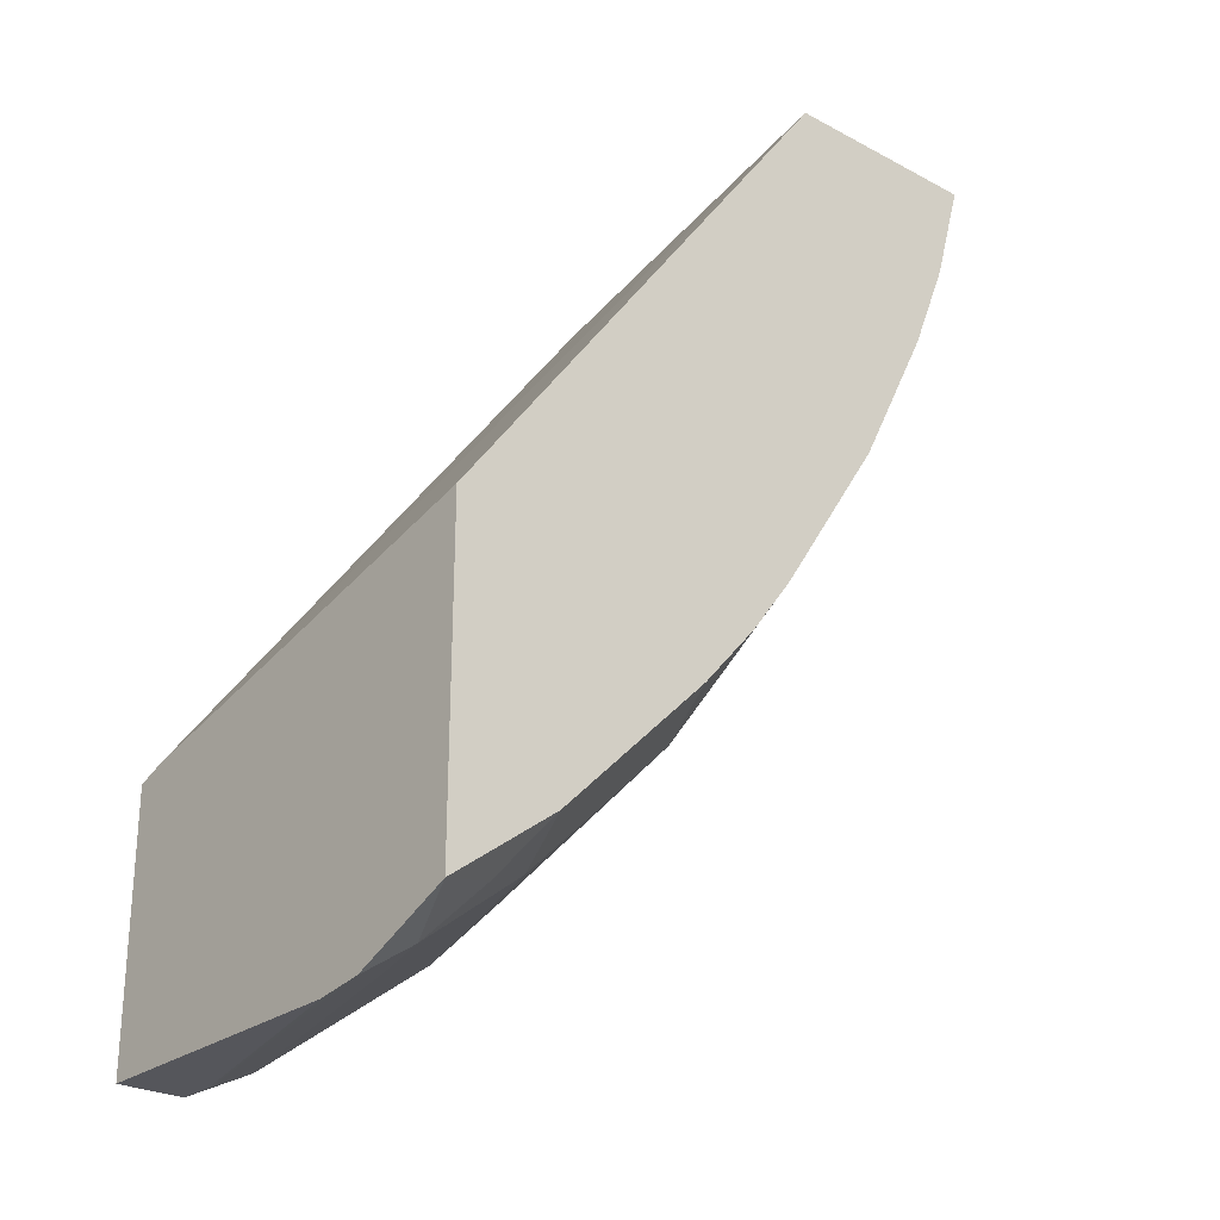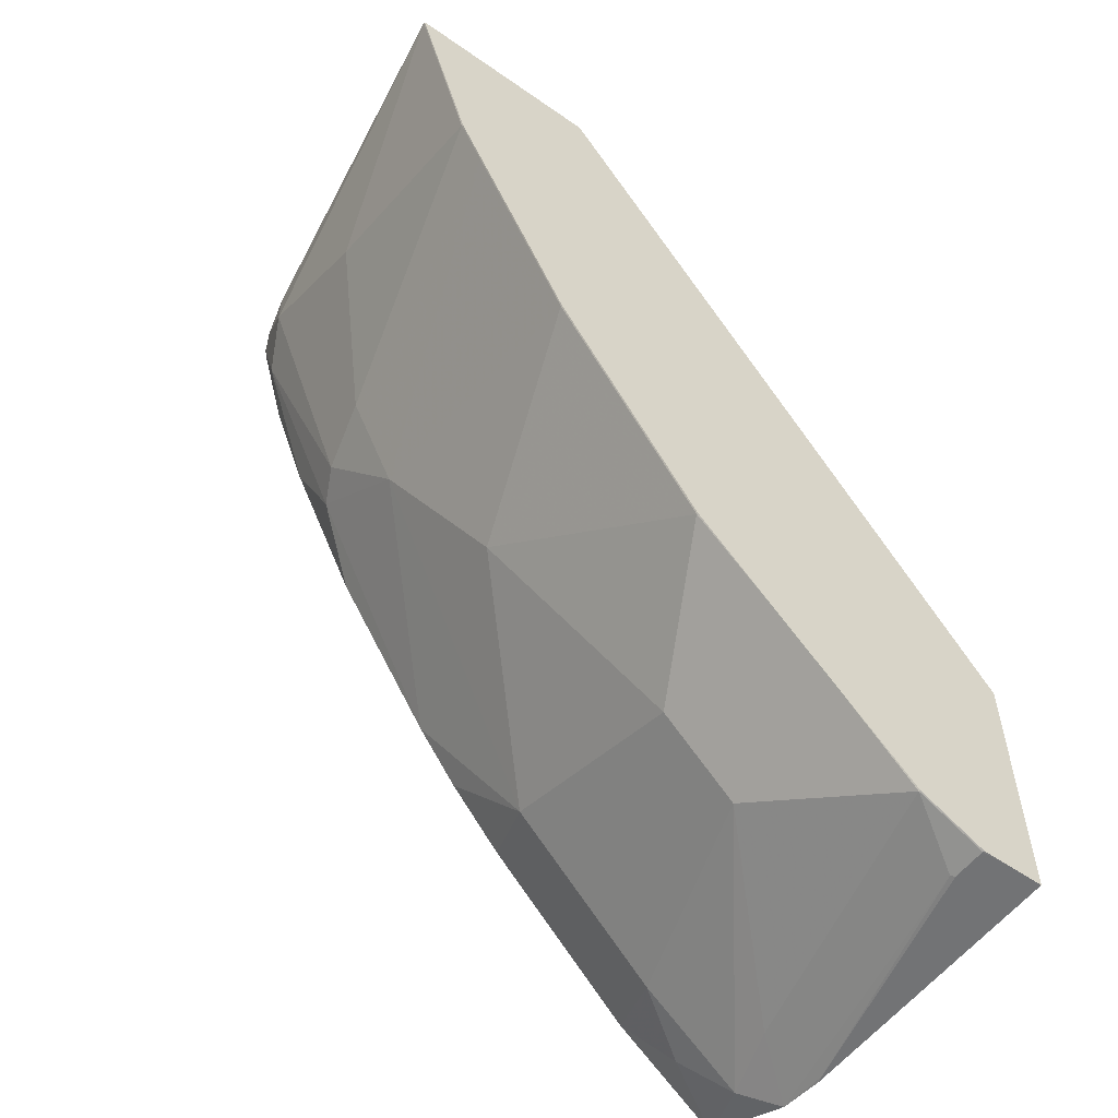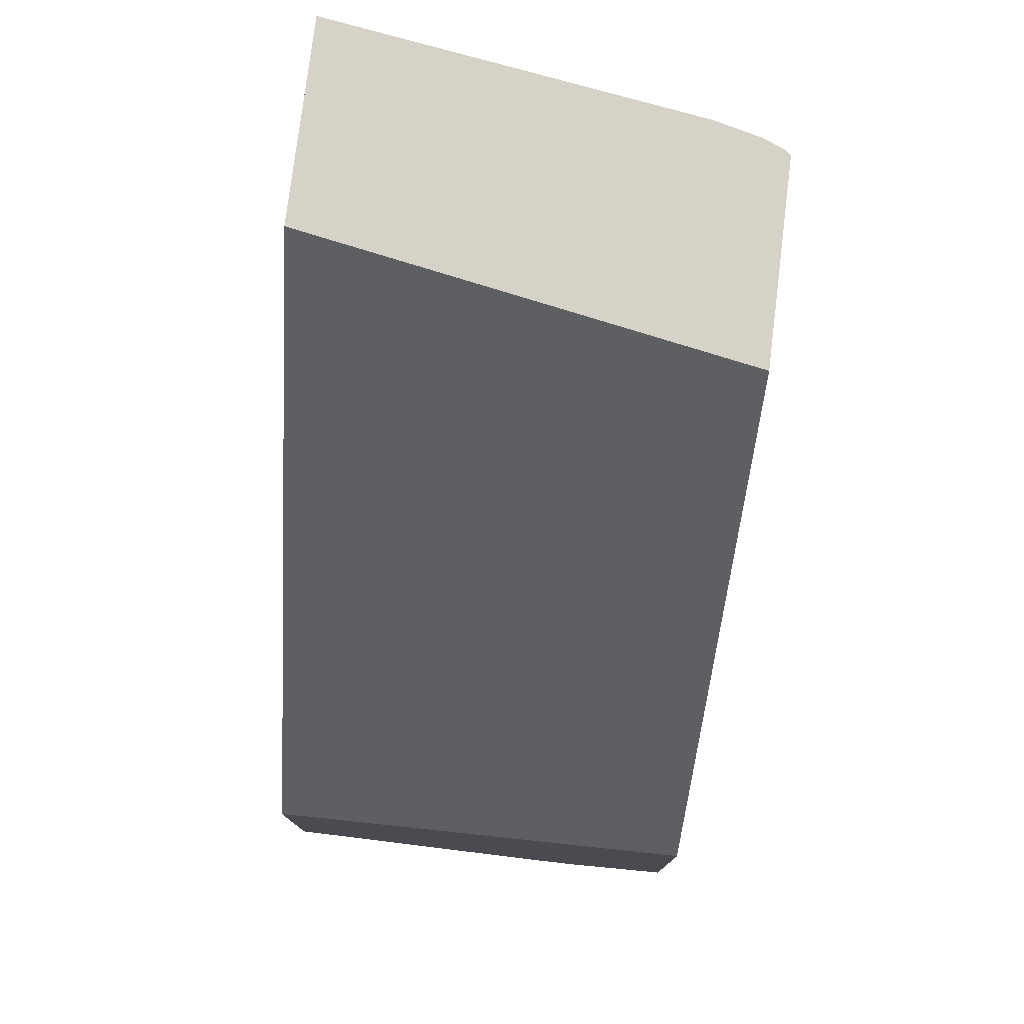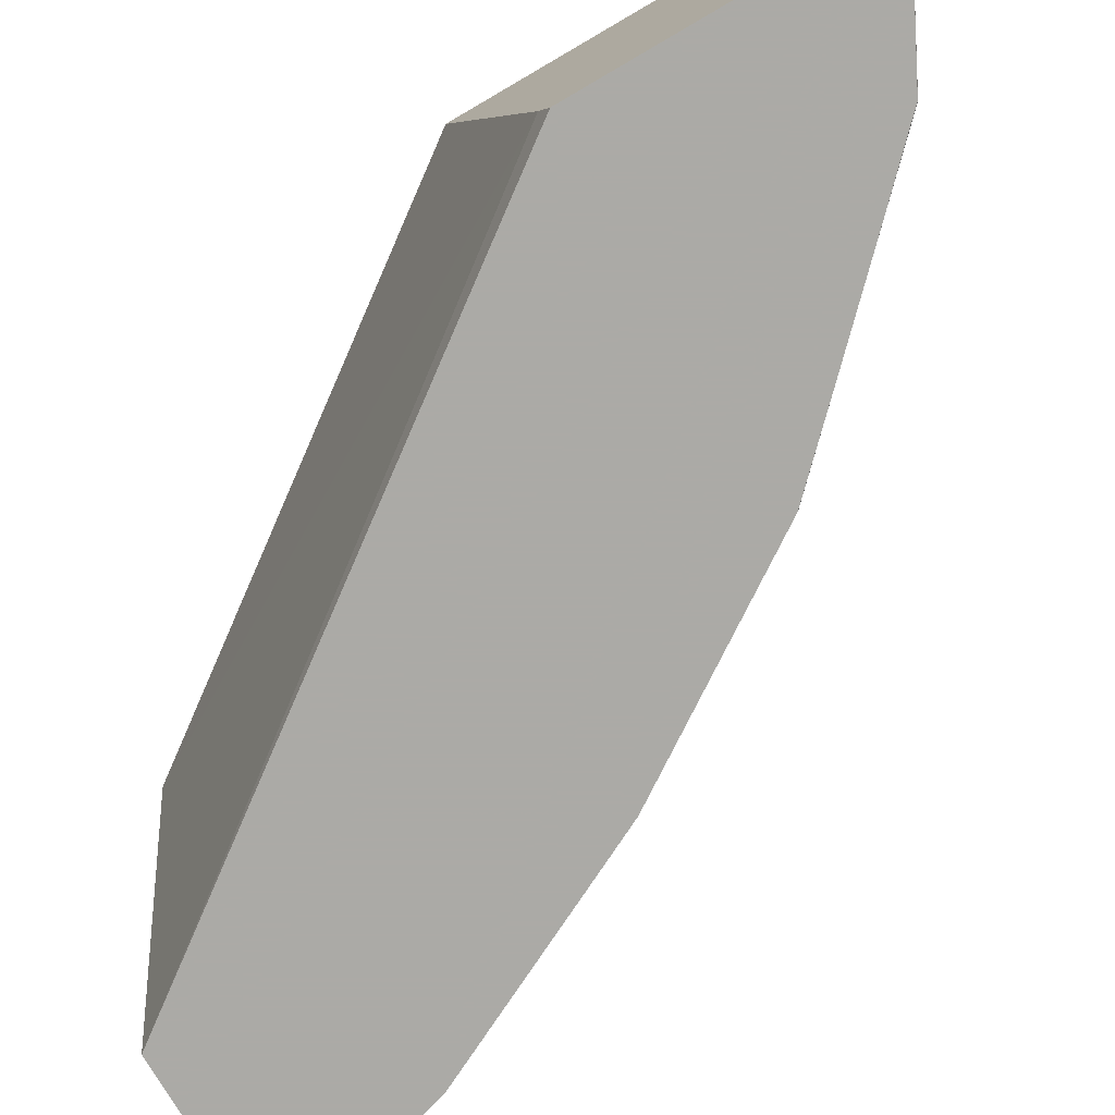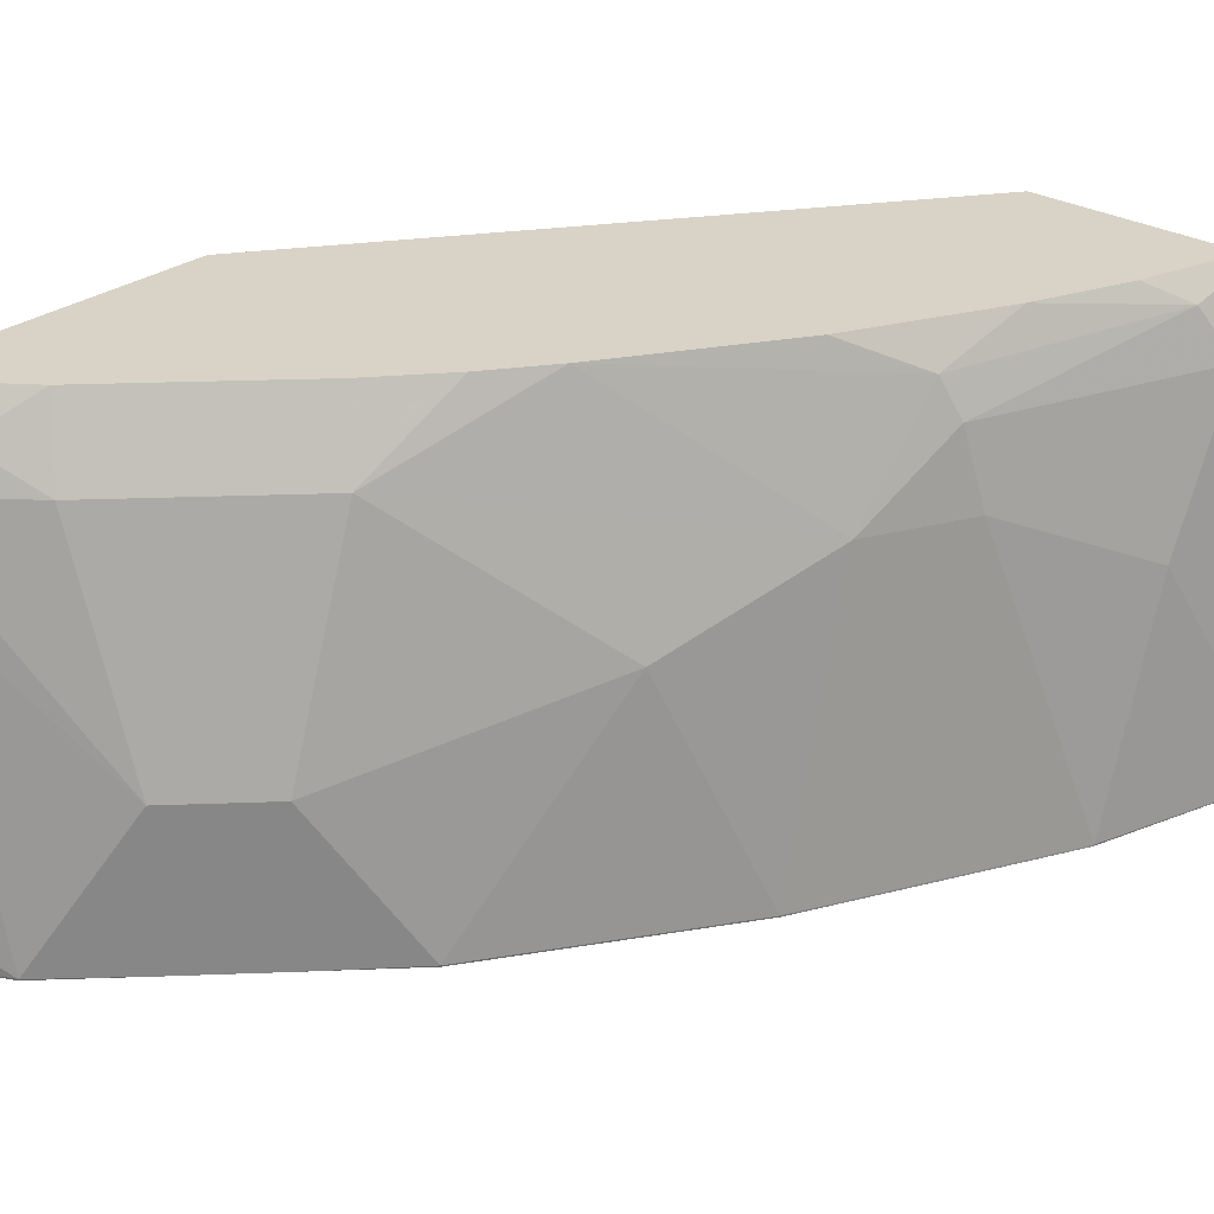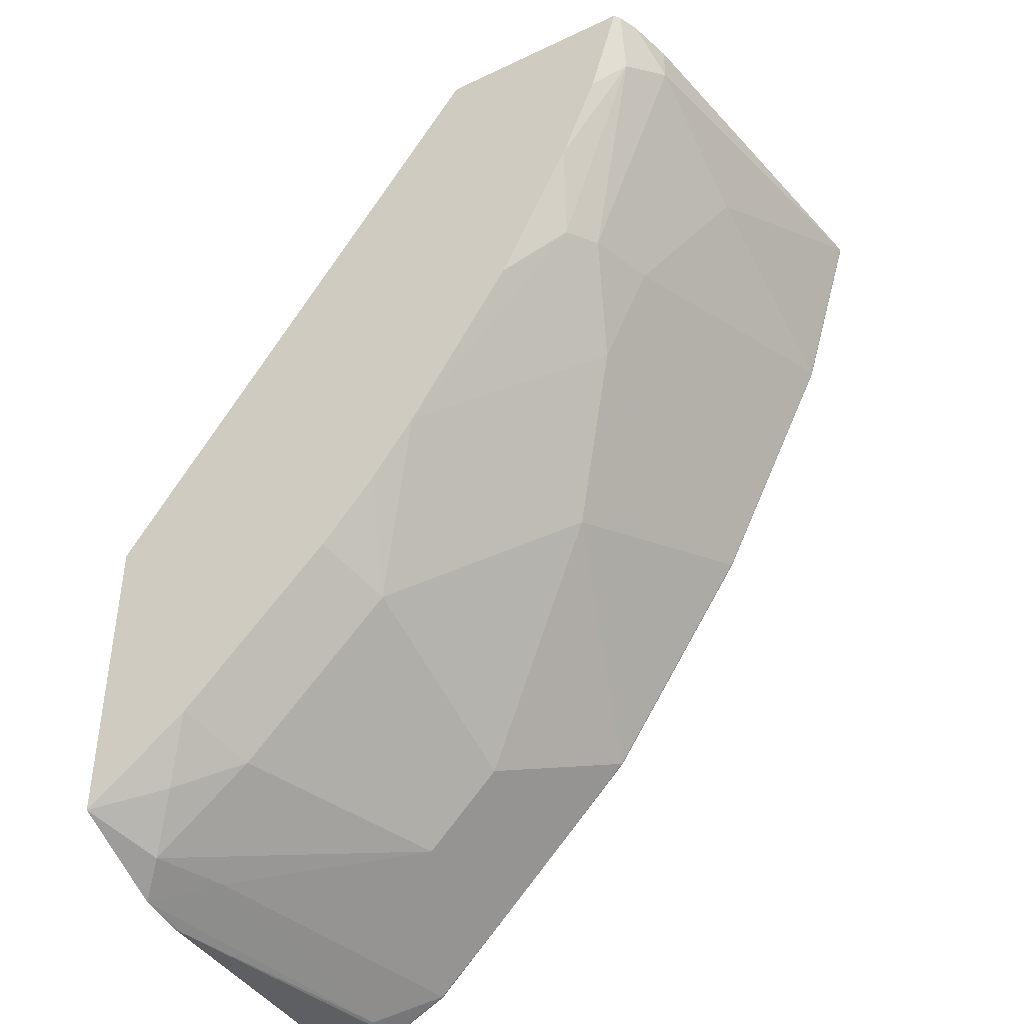
<metadata>
{"format":"obj","ext":"obj","renderer":"f3d","projection":"perspective","resolution":1024,"background":"white","views":[{"elev":-26.3,"azim":-40.1,"up":"+Y"},{"elev":-55.7,"azim":143.8,"up":"+Y"},{"elev":77.4,"azim":-83.0,"up":"+Y"},{"elev":-75.9,"azim":-59.8,"up":"+Z"},{"elev":27.9,"azim":41.7,"up":"+Z"},{"elev":-41.8,"azim":29.7,"up":"+Y"}]}
</metadata>
<code>
v 0.3994 -0.4442 -0.0007359
v 0.4169 -0.4442 -0.0007359
v 0.3994 -0.4442 0.1489
v 0.3994 -0.3097 -0.0007359
v 0.4322 -0.4442 -0.0007359
v 0.4324 -0.4442 1.916e-05
v 0.4006 -0.4442 0.145
v 0.3994 -0.441 0.173
v 0.3994 -0.3044 0.01423
v 0.6415 0.02036 -0.0007359
v 0.4399 -0.4403 -0.0007359
v 0.4324 -0.4442 0.01727
v 0.4655 -0.4277 1.916e-05
v 0.434 -0.4434 0.01887
v 0.4277 -0.4277 0.151
v 0.4152 -0.4293 0.1887
v 0.3994 -0.4177 0.2261
v 0.3994 -0.255 0.2261
v 0.6 0.02036 0.2261
v 0.7461 0.02036 -0.0007359
v 0.4651 -0.4276 -0.0007359
v 0.5032 -0.3899 -0.0007359
v 0.5786 -0.3145 1.916e-05
v 0.5032 -0.3899 0.0755
v 0.434 -0.4057 0.2076
v 0.4655 -0.3899 0.1887
v 0.4526 -0.3778 0.2261
v 0.7042 0.02036 0.2261
v 0.717 -0.07551 1.916e-05
v 0.7167 -0.07623 -0.0007359
v 0.7461 0.02036 1.916e-05
v 0.5409 -0.3522 -0.0007359
v 0.6164 -0.239 0.1132
v 0.5409 -0.3522 0.0755
v 0.5787 -0.3142 -0.0007359
v 0.6542 -0.2011 -0.0007359
v 0.6541 -0.2013 1.916e-05
v 0.5409 -0.3145 0.1887
v 0.453 -0.3775 0.2261
v 0.7067 0.02036 0.2229
v 0.7038 0.01881 0.2261
v 0.7045 -0.01261 0.2138
v 0.717 -0.03776 0.1132
v 0.6793 -0.1133 0.151
v 0.7045 -0.1007 1.916e-05
v 0.6668 -0.1759 -0.0007359
v 0.717 0.02036 0.1887
v 0.717 -1.349e-05 0.1887
v 0.6541 -0.1635 0.151
v 0.6164 -0.2013 0.1887
v 0.5786 -0.2392 0.2261
v 0.5566 -0.2691 0.2261
v 0.5565 -0.2692 0.2261
v 0.5287 -0.3018 0.2261
v 0.5285 -0.302 0.2261
v 0.7112 0.02036 0.212
v 0.6983 -0.0003318 0.2261
v 0.6891 -0.03253 0.2261
v 0.6698 -0.08051 0.2261
v 0.6604 -0.1227 0.2076
v 0.6698 -0.1179 0.1887
v 0.7076 -0.04249 0.151
v 0.6322 -0.1556 0.2261
f 26 38 39
f 26 39 27
f 28 41 42
f 28 42 40
f 29 31 43
f 29 45 30
f 29 44 45
f 30 37 46
f 30 45 37
f 31 47 48
f 25 26 27
f 29 43 44
f 31 48 43
f 23 34 24
f 24 34 38
f 23 37 33
f 23 36 37
f 23 35 36
f 23 32 35
f 23 33 34
f 22 32 23
f 20 31 29
f 20 29 30
f 17 19 18
f 17 28 19
f 17 41 28
f 33 38 34
f 24 38 26
f 33 37 49
f 42 60 61
f 36 46 37
f 17 57 41
f 59 63 60
f 51 60 63
f 50 60 51
f 49 60 50
f 49 61 60
f 47 56 48
f 44 48 61
f 44 62 48
f 44 49 45
f 44 61 49
f 43 62 44
f 43 48 62
f 42 61 48
f 42 59 60
f 42 58 59
f 42 57 58
f 42 48 56
f 41 57 42
f 40 42 56
f 38 55 39
f 38 54 55
f 38 53 54
f 38 52 53
f 38 50 51
f 38 49 50
f 37 45 49
f 33 49 38
f 17 58 57
f 38 51 52
f 17 63 59
f 6 13 12
f 6 11 13
f 5 11 6
f 17 59 58
f 4 9 10
f 3 7 8
f 2 5 6
f 1 5 2
f 1 11 5
f 1 21 11
f 1 22 21
f 1 32 22
f 1 35 32
f 1 36 35
f 1 46 36
f 1 30 46
f 1 10 20
f 1 4 10
f 1 9 4
f 1 18 9
f 1 17 18
f 1 8 17
f 1 3 8
f 1 7 3
f 1 12 7
f 1 6 12
f 1 2 6
f 7 12 14
f 7 14 8
f 1 20 30
f 8 16 17
f 8 15 16
f 17 51 63
f 17 52 51
f 17 53 52
f 17 54 53
f 17 55 54
f 17 39 55
f 17 25 27
f 16 26 25
f 16 24 26
f 16 25 17
f 15 24 16
f 13 24 15
f 13 23 24
f 17 27 39
f 13 21 22
f 8 14 15
f 13 22 23
f 9 18 19
f 9 19 10
f 10 19 28
f 10 40 56
f 10 56 47
f 10 28 40
f 10 47 31
f 10 31 20
f 11 21 13
f 12 13 14
f 13 15 14

</code>
